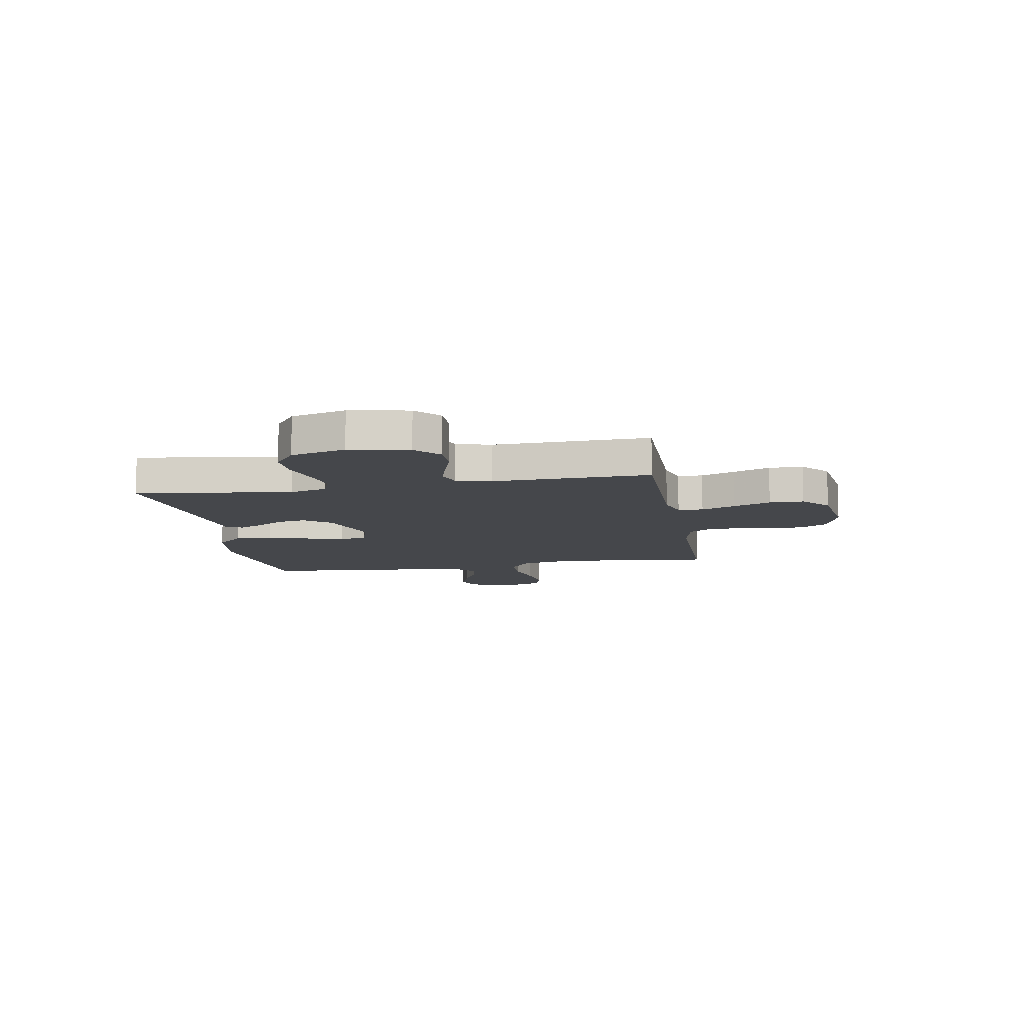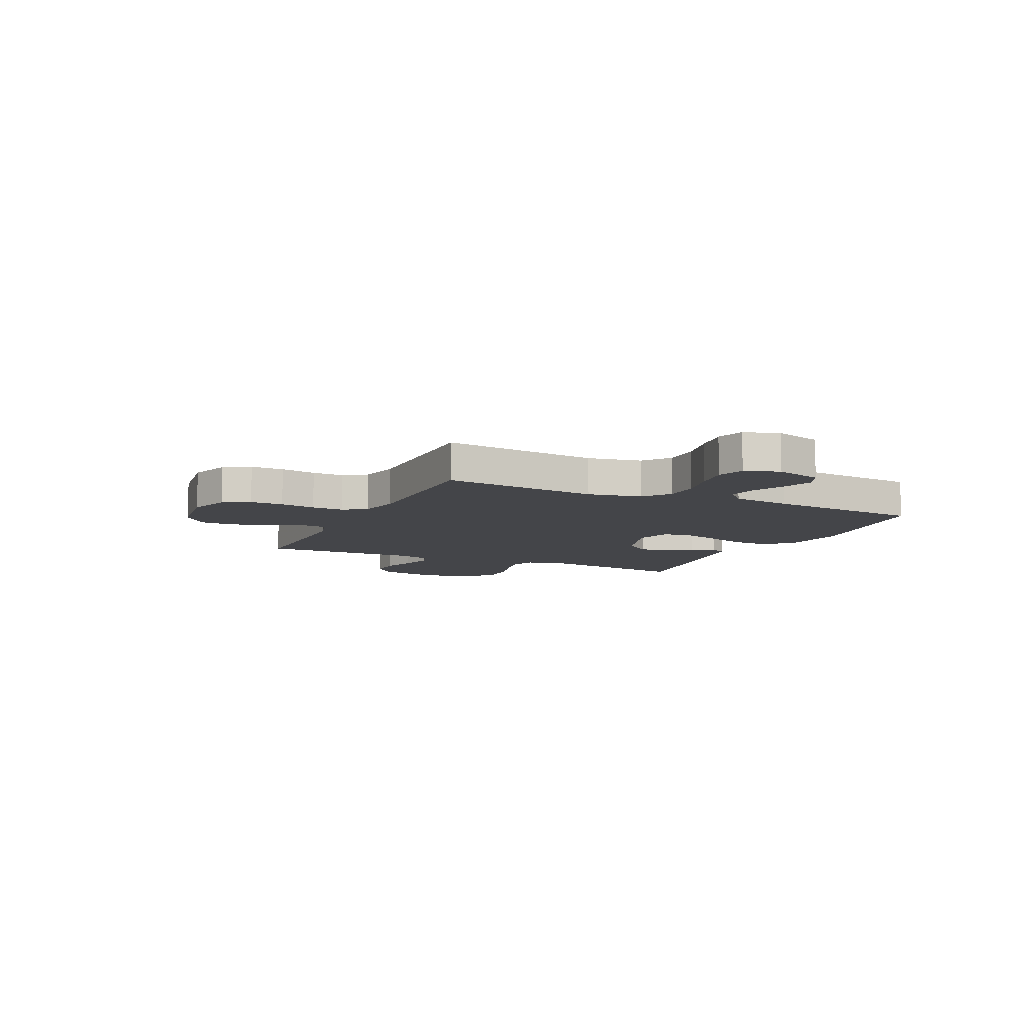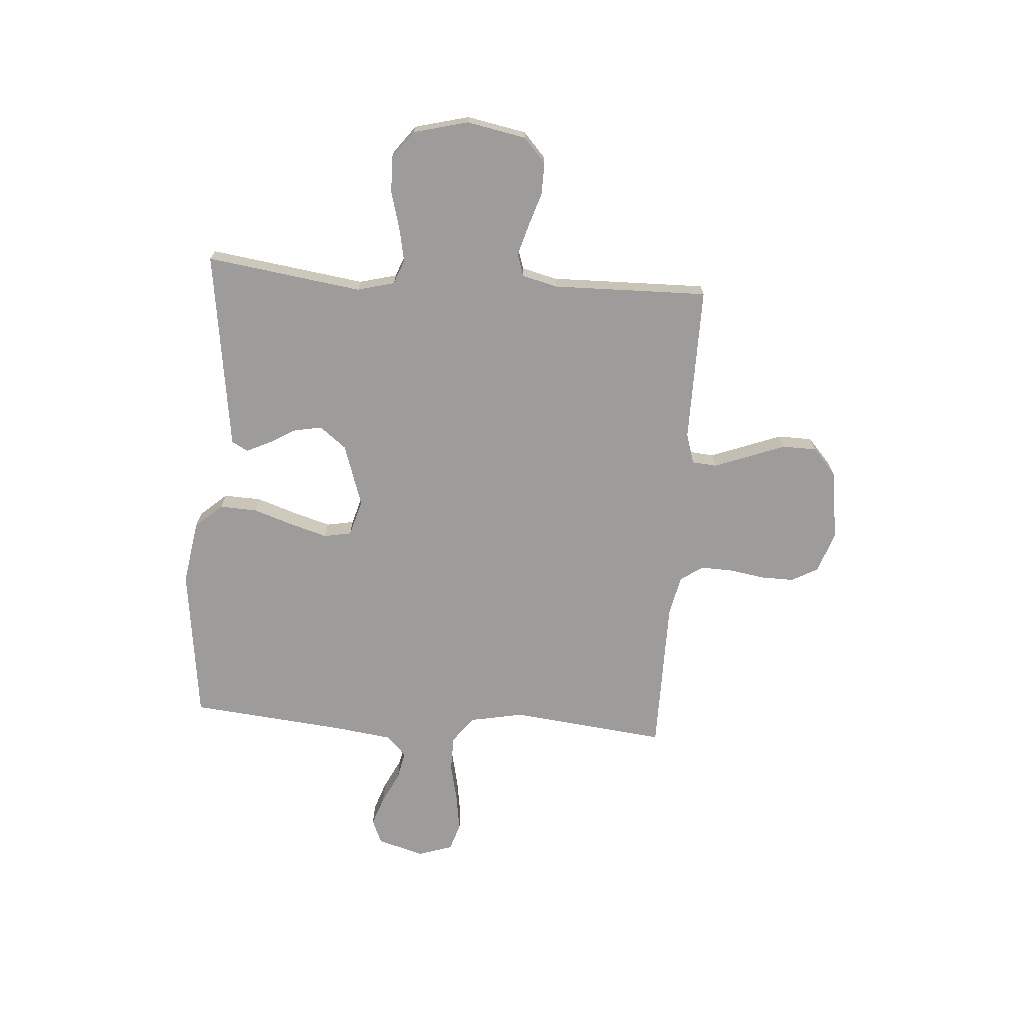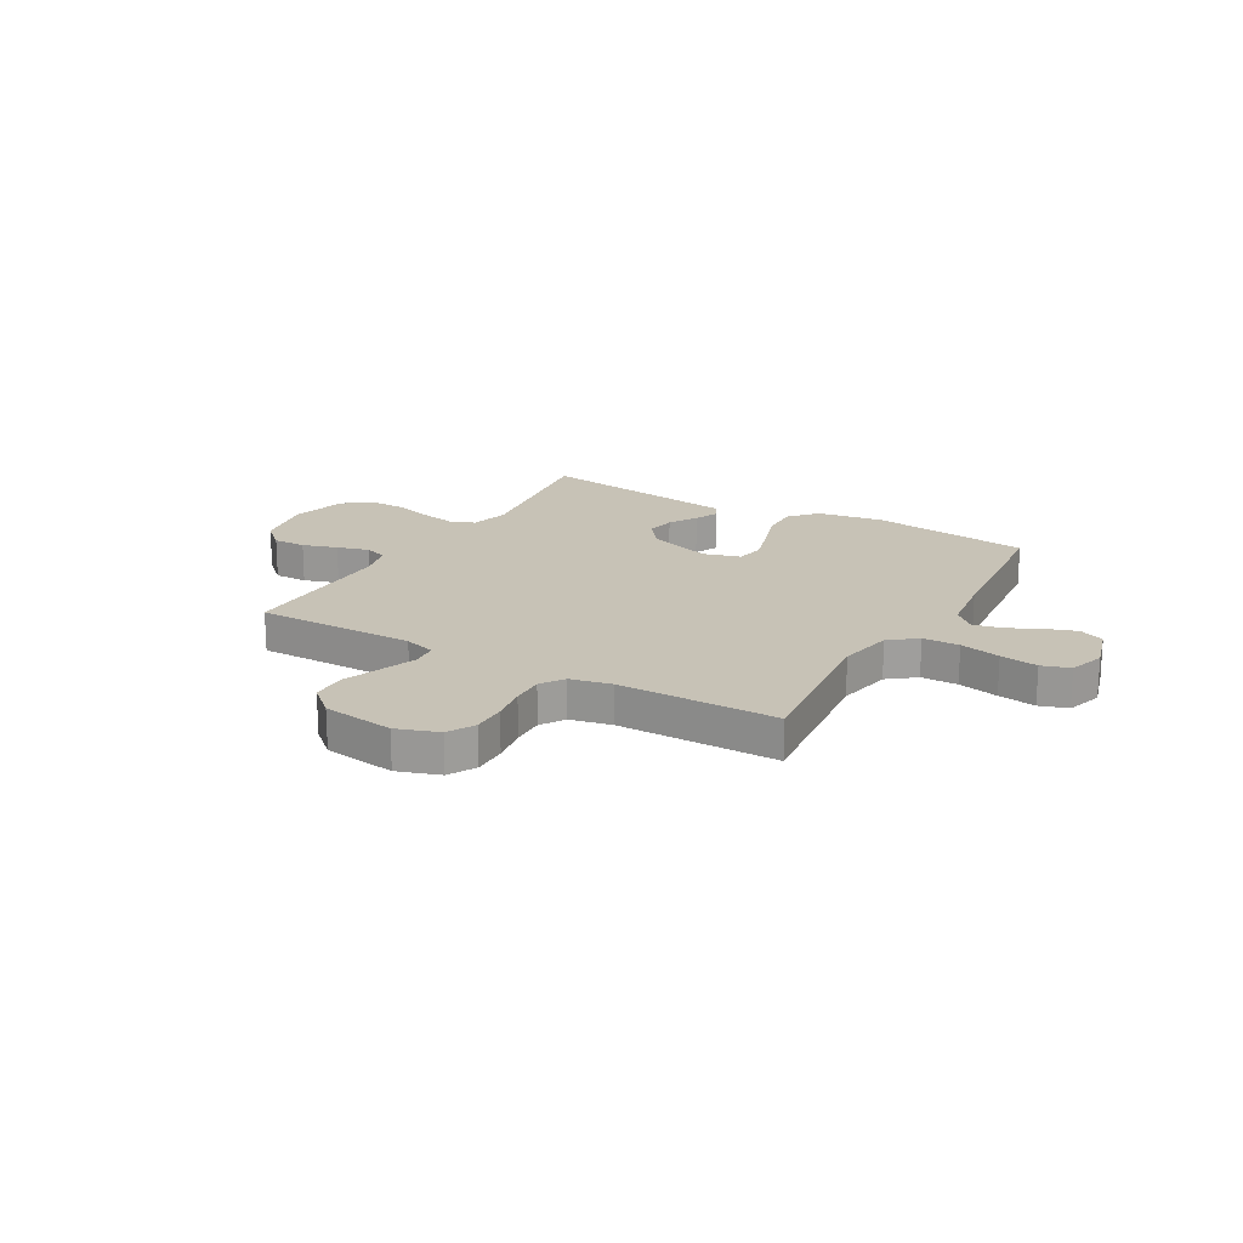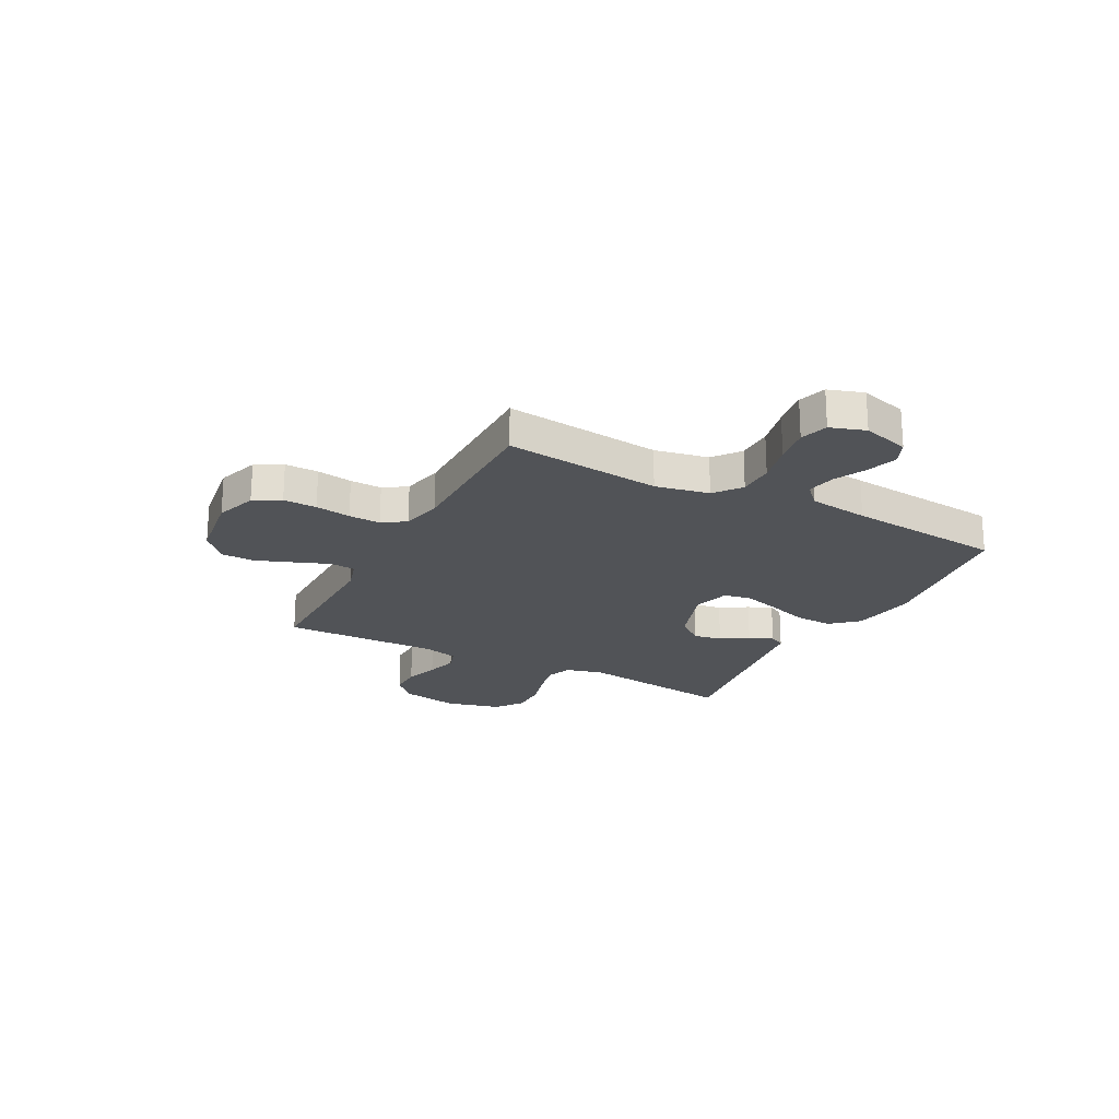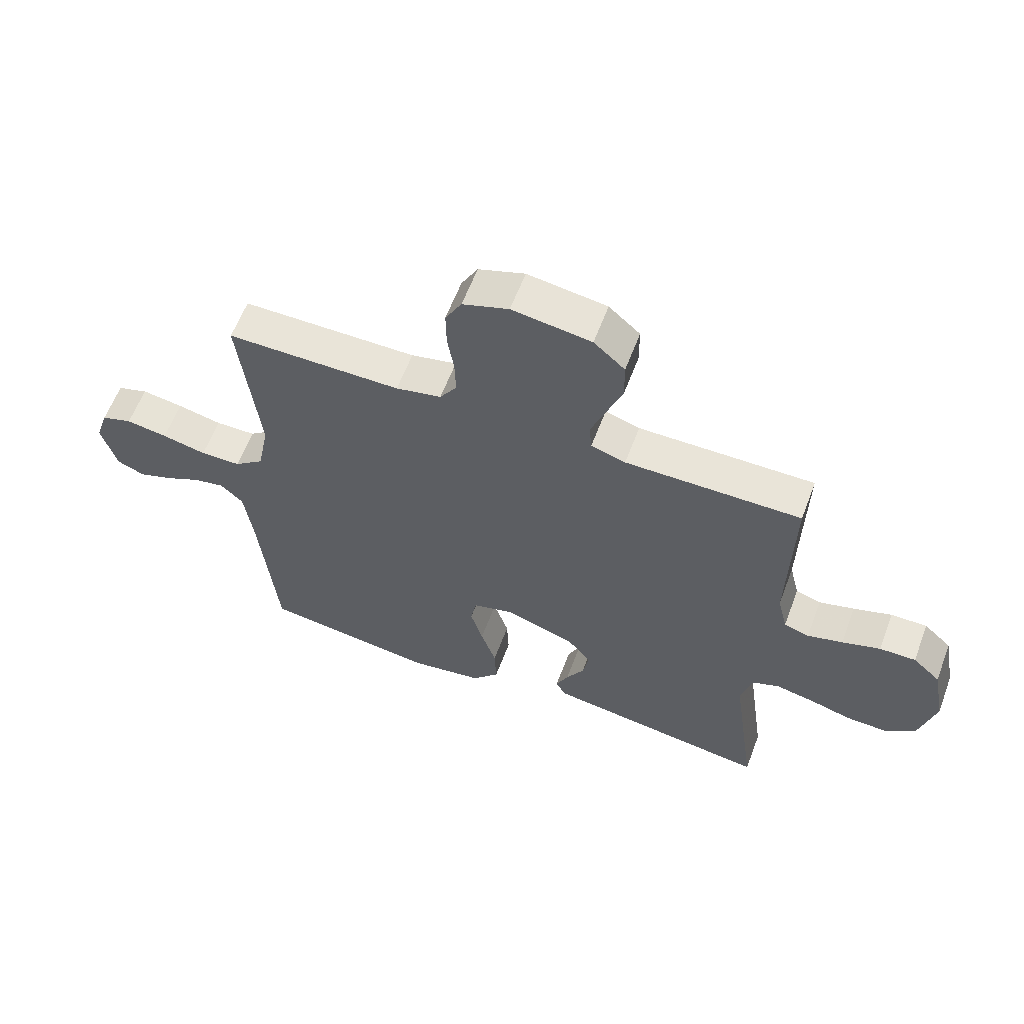
<metadata>
{"format":"obj","ext":"obj","renderer":"f3d","projection":"perspective","resolution":1024,"background":"white","views":[{"elev":-10.5,"azim":-79.9,"up":"+Y"},{"elev":-9.0,"azim":65.0,"up":"+Y"},{"elev":-70.2,"azim":-94.2,"up":"+Y"},{"elev":19.3,"azim":29.9,"up":"+Y"},{"elev":-22.0,"azim":62.3,"up":"+Y"},{"elev":60.4,"azim":-159.4,"up":"+Z"}]}
</metadata>
<code>
v 0.5 0.07 -0.5
v 0.2 0.07 -0.538
v 0.076 0.07 -0.518
v 0.03 0.07 -0.466
v 0.033 0.07 -0.394
v 0.059 0.07 -0.316
v 0.08 0.07 -0.245
v 0.07 0.07 -0.192
v 0 0.07 -0.172
v -0.12 0.07 -0.212
v -0.16 0.07 -0.263
v -0.15 0.07 -0.317
v -0.119 0.07 -0.37
v -0.098 0.07 -0.415
v -0.115 0.07 -0.446
v -0.2 0.07 -0.458
v -0.5 0.07 -0.5
v -0.458 0.07 -0.2
v -0.477 0.07 -0.128
v -0.524 0.07 -0.11
v -0.589 0.07 -0.123
v -0.661 0.07 -0.143
v -0.73 0.07 -0.145
v -0.783 0.07 -0.105
v -0.81 0.07 0
v -0.788 0.07 0.114
v -0.741 0.07 0.157
v -0.679 0.07 0.156
v -0.614 0.07 0.135
v -0.554 0.07 0.118
v -0.511 0.07 0.132
v -0.494 0.07 0.2
v -0.5 0.07 0.5
v -0.2 0.07 0.498
v -0.141 0.07 0.516
v -0.137 0.07 0.564
v -0.162 0.07 0.63
v -0.189 0.07 0.701
v -0.188 0.07 0.767
v -0.135 0.07 0.814
v 0 0.07 0.833
v 0.079 0.07 0.806
v 0.107 0.07 0.755
v 0.106 0.07 0.691
v 0.095 0.07 0.623
v 0.093 0.07 0.562
v 0.122 0.07 0.518
v 0.2 0.07 0.501
v 0.5 0.07 0.5
v 0.467 0.07 0.2
v 0.487 0.07 0.097
v 0.538 0.07 0.057
v 0.607 0.07 0.056
v 0.683 0.07 0.073
v 0.754 0.07 0.084
v 0.807 0.07 0.067
v 0.829 0.07 0
v 0.803 0.07 -0.09
v 0.756 0.07 -0.11
v 0.698 0.07 -0.09
v 0.637 0.07 -0.06
v 0.583 0.07 -0.049
v 0.544 0.07 -0.086
v 0.529 0.07 -0.2
v 0.5 0 -0.5
v 0.2 0 -0.538
v 0.076 0 -0.518
v 0.03 0 -0.466
v 0.033 0 -0.394
v 0.059 0 -0.316
v 0.08 0 -0.245
v 0.07 0 -0.192
v 0 0 -0.172
v -0.12 0 -0.212
v -0.16 0 -0.263
v -0.15 0 -0.317
v -0.119 0 -0.37
v -0.098 0 -0.415
v -0.115 0 -0.446
v -0.2 0 -0.458
v -0.5 0 -0.5
v -0.458 0 -0.2
v -0.477 0 -0.128
v -0.524 0 -0.11
v -0.589 0 -0.123
v -0.661 0 -0.143
v -0.73 0 -0.145
v -0.783 0 -0.105
v -0.81 0 0
v -0.788 0 0.114
v -0.741 0 0.157
v -0.679 0 0.156
v -0.614 0 0.135
v -0.554 0 0.118
v -0.511 0 0.132
v -0.494 0 0.2
v -0.5 0 0.5
v -0.2 0 0.498
v -0.141 0 0.516
v -0.137 0 0.564
v -0.162 0 0.63
v -0.189 0 0.701
v -0.188 0 0.767
v -0.135 0 0.814
v 0 0 0.833
v 0.079 0 0.806
v 0.107 0 0.755
v 0.106 0 0.691
v 0.095 0 0.623
v 0.093 0 0.562
v 0.122 0 0.518
v 0.2 0 0.501
v 0.5 0 0.5
v 0.467 0 0.2
v 0.487 0 0.097
v 0.538 0 0.057
v 0.607 0 0.056
v 0.683 0 0.073
v 0.754 0 0.084
v 0.807 0 0.067
v 0.829 0 0
v 0.803 0 -0.09
v 0.756 0 -0.11
v 0.698 0 -0.09
v 0.637 0 -0.06
v 0.583 0 -0.049
v 0.544 0 -0.086
v 0.529 0 -0.2
f 59 60 61
f 58 59 61
f 57 58 61
f 56 57 61
f 55 56 61
f 54 55 61
f 53 54 61
f 52 53 61 62
f 51 52 62 63
f 48 49 50
f 47 48 50 51
f 43 44 45
f 42 43 45
f 41 42 45
f 40 41 45
f 39 40 45
f 38 39 45
f 37 38 45
f 36 37 45 46
f 35 36 46 47
f 32 33 34
f 51 63 64
f 47 51 64
f 35 47 64
f 34 35 64
f 32 34 64
f 31 32 64
f 27 28 29
f 26 27 29
f 25 26 29
f 24 25 29
f 23 24 29
f 22 23 29
f 21 22 29
f 16 17 18
f 15 16 18
f 14 15 18
f 13 14 18
f 12 13 18
f 11 12 18 19
f 10 11 19
f 9 10 19 20
f 4 5 6
f 3 4 6
f 2 3 6
f 1 2 6
f 64 1 6
f 64 6 7
f 30 31 64
f 20 21 29 30
f 9 20 30 64
f 8 9 64
f 7 8 64
f 125 124 123
f 125 123 122
f 125 122 121
f 125 121 120
f 125 120 119
f 125 119 118
f 125 118 117
f 126 125 117 116
f 127 126 116 115
f 114 113 112
f 115 114 112 111
f 109 108 107
f 109 107 106
f 109 106 105
f 109 105 104
f 109 104 103
f 109 103 102
f 109 102 101
f 110 109 101 100
f 111 110 100 99
f 98 97 96
f 128 127 115
f 128 115 111
f 128 111 99
f 128 99 98
f 128 98 96
f 128 96 95
f 93 92 91
f 93 91 90
f 93 90 89
f 93 89 88
f 93 88 87
f 93 87 86
f 93 86 85
f 82 81 80
f 82 80 79
f 82 79 78
f 82 78 77
f 82 77 76
f 83 82 76 75
f 83 75 74
f 84 83 74 73
f 70 69 68
f 70 68 67
f 70 67 66
f 70 66 65
f 70 65 128
f 71 70 128
f 128 95 94
f 94 93 85 84
f 128 94 84 73
f 128 73 72
f 128 72 71
f 1 65 66 2
f 2 66 67 3
f 3 67 68 4
f 4 68 69 5
f 5 69 70 6
f 6 70 71 7
f 7 71 72 8
f 8 72 73 9
f 9 73 74 10
f 10 74 75 11
f 11 75 76 12
f 12 76 77 13
f 13 77 78 14
f 14 78 79 15
f 15 79 80 16
f 16 80 81 17
f 17 81 82 18
f 18 82 83 19
f 19 83 84 20
f 20 84 85 21
f 21 85 86 22
f 22 86 87 23
f 23 87 88 24
f 24 88 89 25
f 25 89 90 26
f 26 90 91 27
f 27 91 92 28
f 28 92 93 29
f 29 93 94 30
f 30 94 95 31
f 31 95 96 32
f 32 96 97 33
f 33 97 98 34
f 34 98 99 35
f 35 99 100 36
f 36 100 101 37
f 37 101 102 38
f 38 102 103 39
f 39 103 104 40
f 40 104 105 41
f 41 105 106 42
f 42 106 107 43
f 43 107 108 44
f 44 108 109 45
f 45 109 110 46
f 46 110 111 47
f 47 111 112 48
f 48 112 113 49
f 49 113 114 50
f 50 114 115 51
f 51 115 116 52
f 52 116 117 53
f 53 117 118 54
f 54 118 119 55
f 55 119 120 56
f 56 120 121 57
f 57 121 122 58
f 58 122 123 59
f 59 123 124 60
f 60 124 125 61
f 61 125 126 62
f 62 126 127 63
f 63 127 128 64
f 64 128 65 1

</code>
